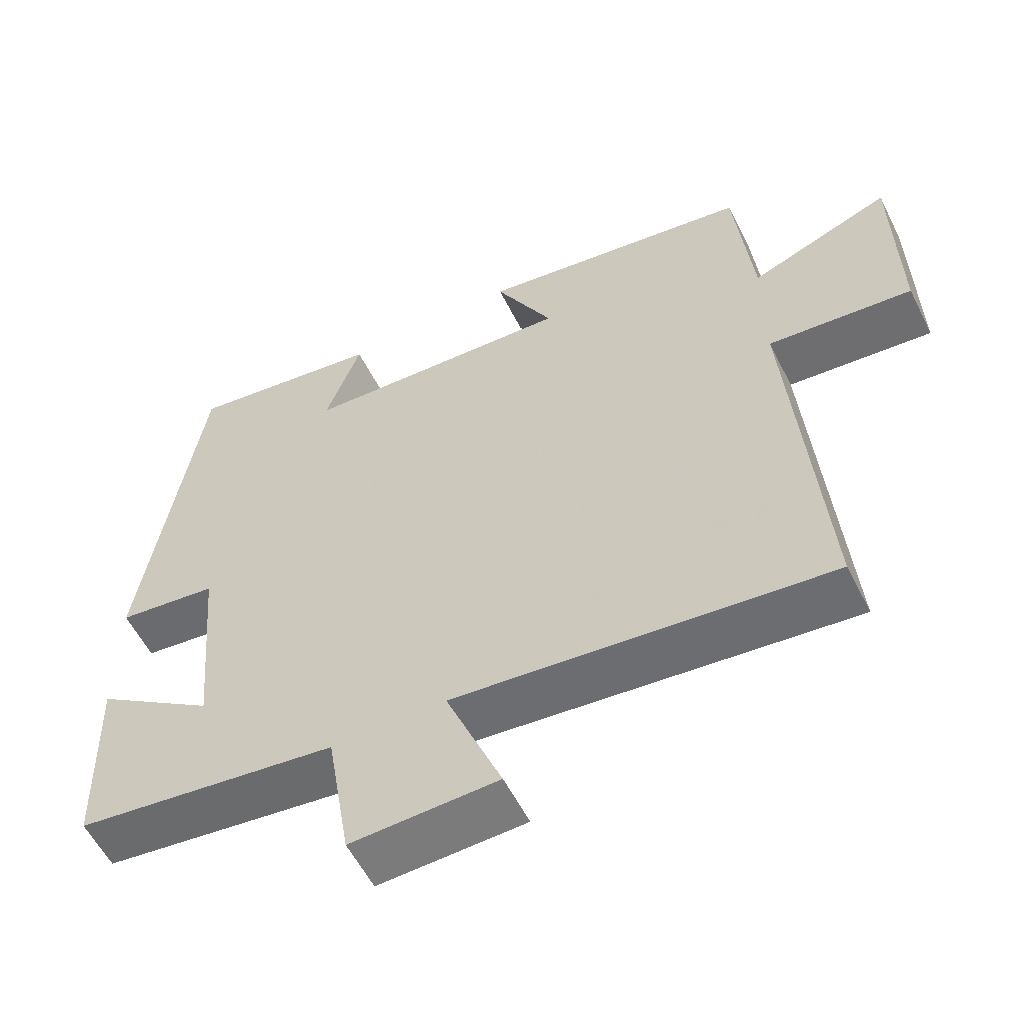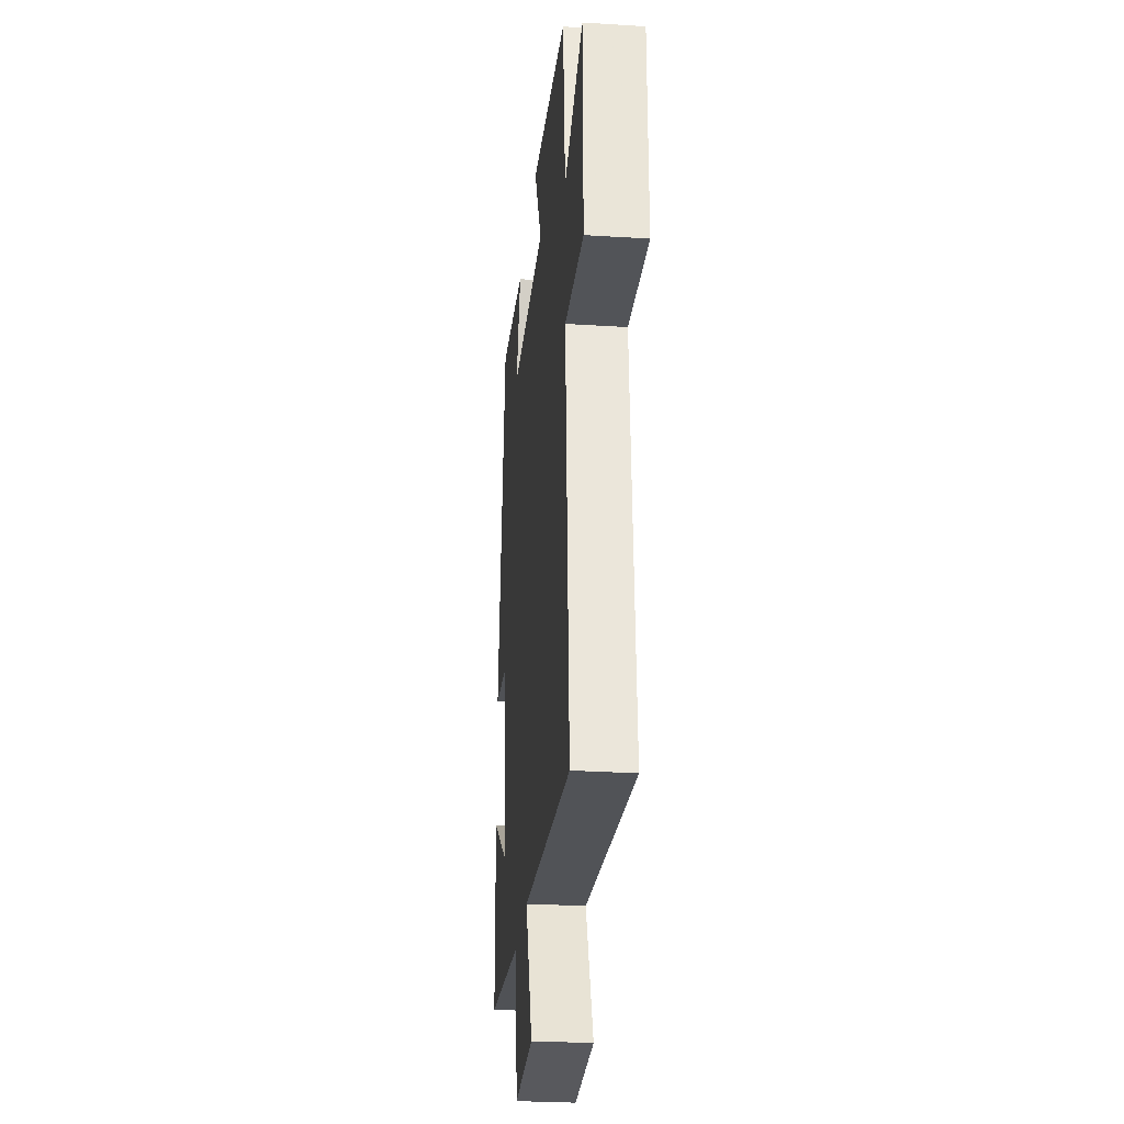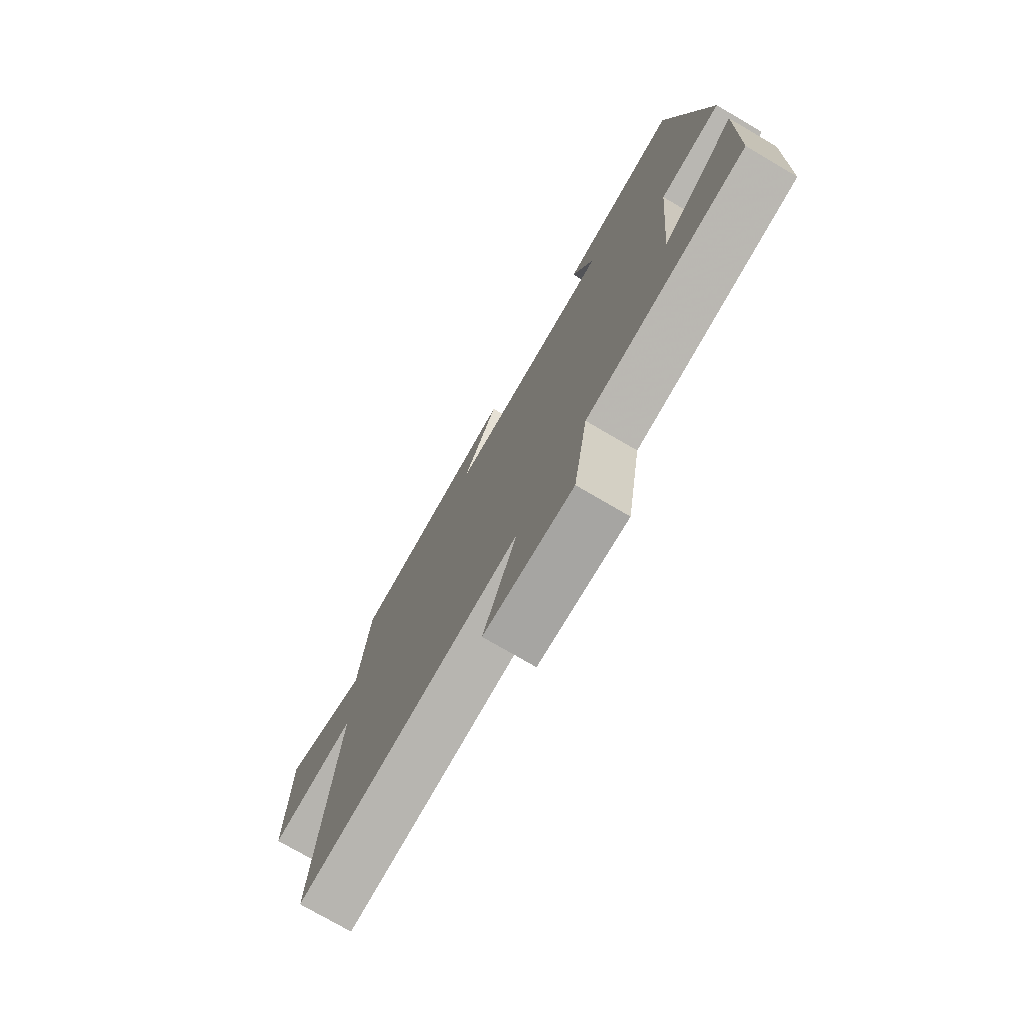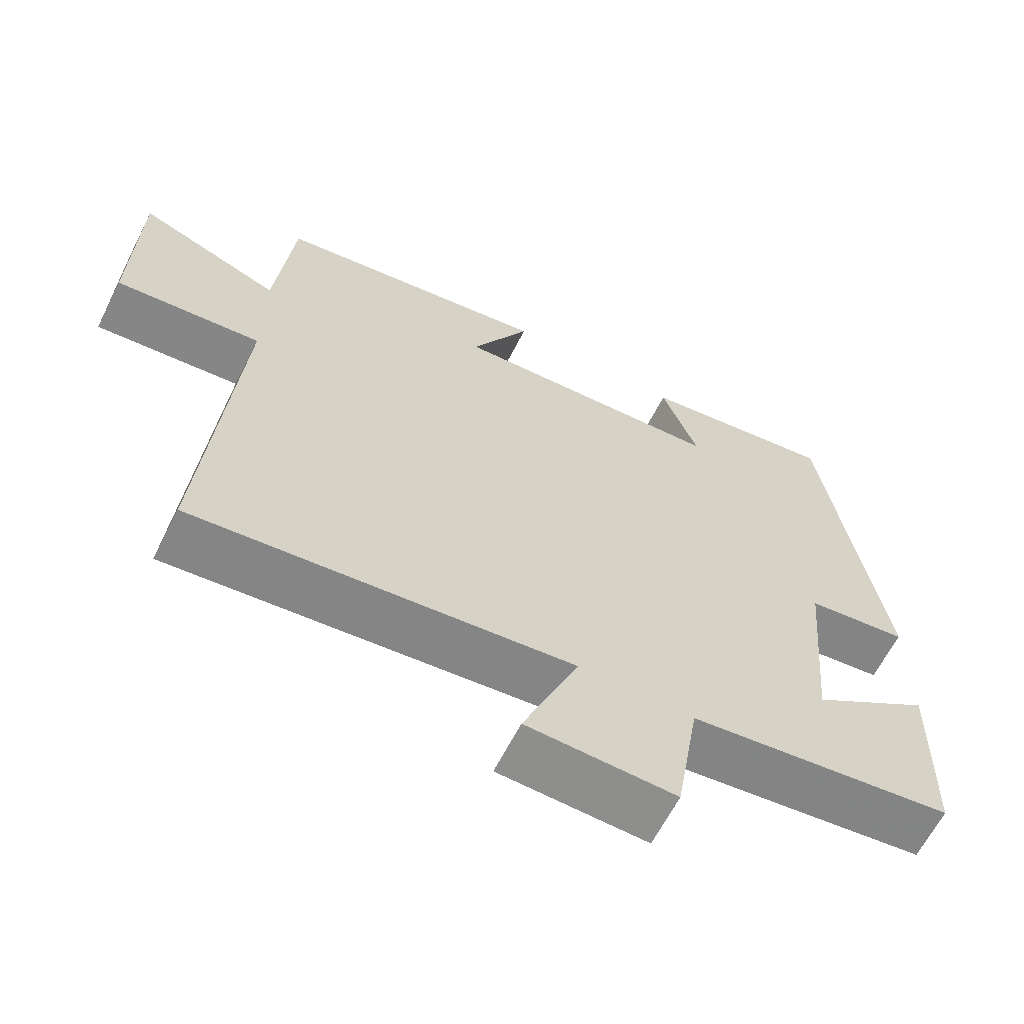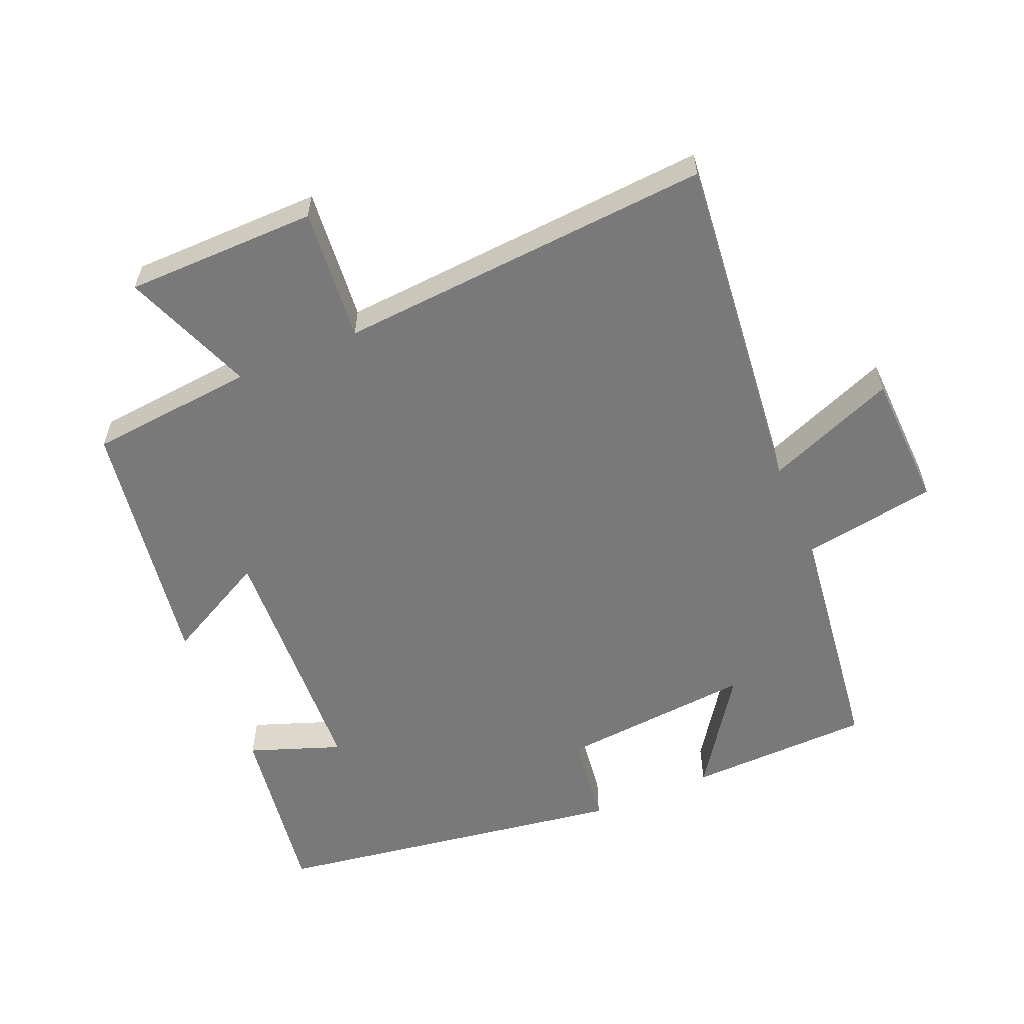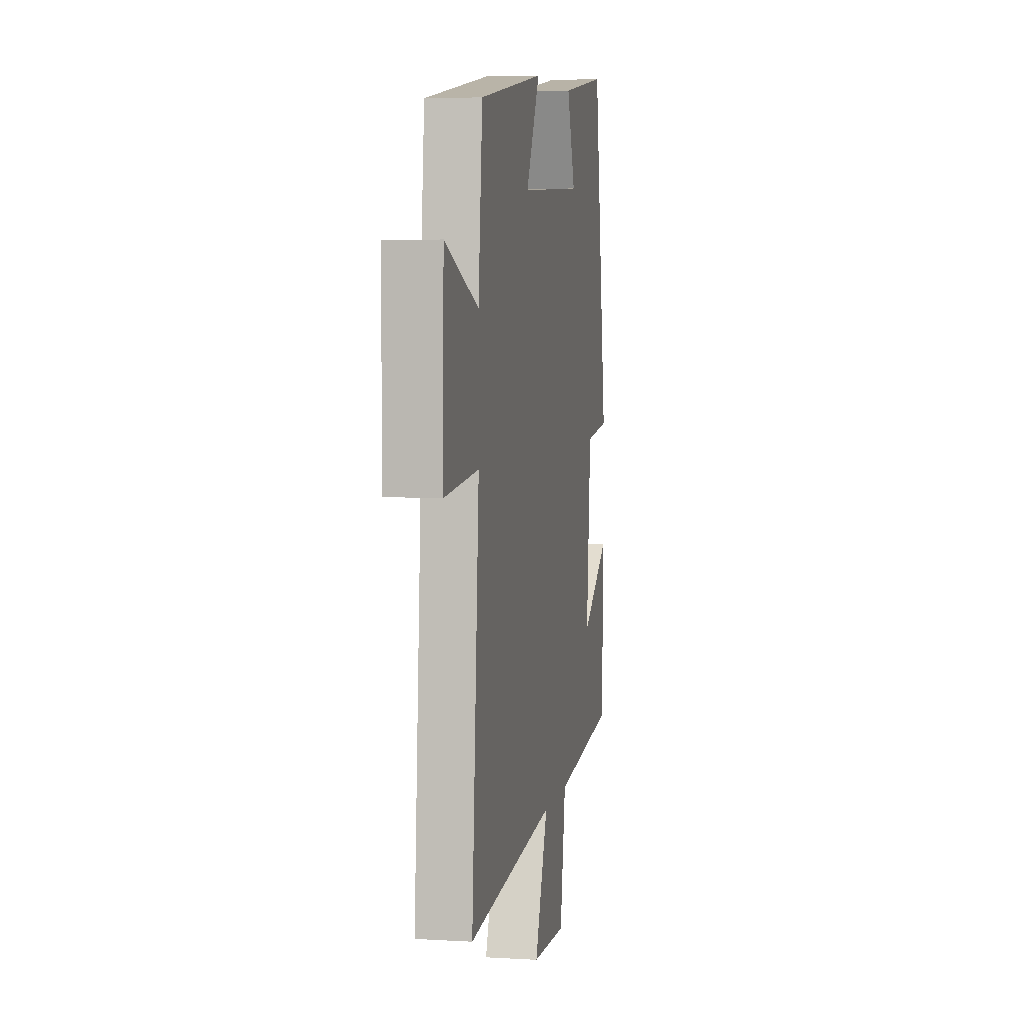
<metadata>
{"format":"obj","ext":"obj","renderer":"f3d","projection":"perspective","resolution":1024,"background":"white","views":[{"elev":-57.3,"azim":26.6,"up":"+Z"},{"elev":-28.0,"azim":84.5,"up":"+Z"},{"elev":-75.8,"azim":-120.3,"up":"+Z"},{"elev":-64.1,"azim":153.0,"up":"+Z"},{"elev":-57.8,"azim":112.8,"up":"+Y"},{"elev":5.0,"azim":100.6,"up":"+Z"}]}
</metadata>
<code>
v -0.421 0.07 0.539
v -0.15 0.07 0.5
v -0.199 0.07 0.364
v 0.177 0.07 0.346
v 0.096 0.07 0.5
v 0.476 0.07 0.442
v 0.5 0.07 0.195
v 0.694 0.07 0.271
v 0.698 0.07 -0.013
v 0.5 0.07 0.005
v 0.542 0.07 -0.553
v 0.028 0.07 -0.5
v 0.105 0.07 -0.692
v -0.097 0.07 -0.7
v -0.13 0.07 -0.5
v -0.492 0.07 -0.455
v -0.5 0.07 -0.183
v -0.335 0.07 -0.296
v -0.361 0.07 -0.008
v -0.5 0.07 0.009
v -0.421 0 0.539
v -0.15 0 0.5
v -0.199 0 0.364
v 0.177 0 0.346
v 0.096 0 0.5
v 0.476 0 0.442
v 0.5 0 0.195
v 0.694 0 0.271
v 0.698 0 -0.013
v 0.5 0 0.005
v 0.542 0 -0.553
v 0.028 0 -0.5
v 0.105 0 -0.692
v -0.097 0 -0.7
v -0.13 0 -0.5
v -0.492 0 -0.455
v -0.5 0 -0.183
v -0.335 0 -0.296
v -0.361 0 -0.008
v -0.5 0 0.009
f 1 2 3
f 20 1 3
f 19 20 3
f 18 19 3 4
f 15 16 17 18
f 15 18 4
f 12 13 14 15
f 12 15 4
f 10 11 12 4
f 7 8 9 10
f 6 7 10
f 5 6 10
f 4 5 10
f 23 22 21
f 23 21 40
f 23 40 39
f 24 23 39 38
f 38 37 36 35
f 24 38 35
f 35 34 33 32
f 24 35 32
f 24 32 31 30
f 30 29 28 27
f 30 27 26
f 30 26 25
f 30 25 24
f 1 21 22 2
f 2 22 23 3
f 3 23 24 4
f 4 24 25 5
f 5 25 26 6
f 6 26 27 7
f 7 27 28 8
f 8 28 29 9
f 9 29 30 10
f 10 30 31 11
f 11 31 32 12
f 12 32 33 13
f 13 33 34 14
f 14 34 35 15
f 15 35 36 16
f 16 36 37 17
f 17 37 38 18
f 18 38 39 19
f 19 39 40 20
f 20 40 21 1

</code>
